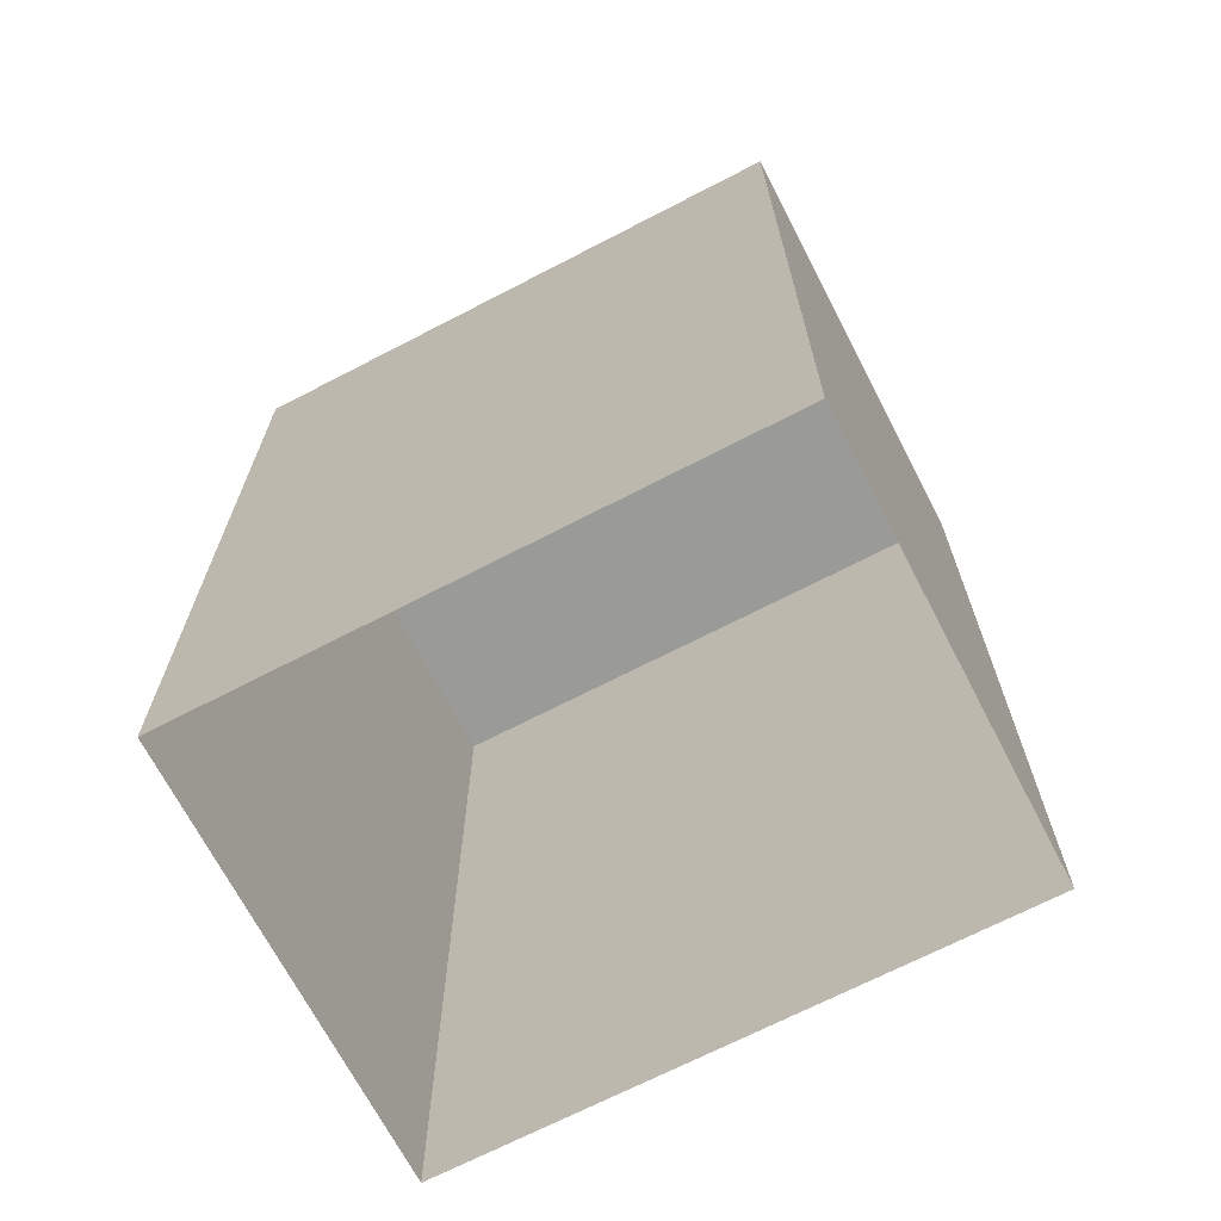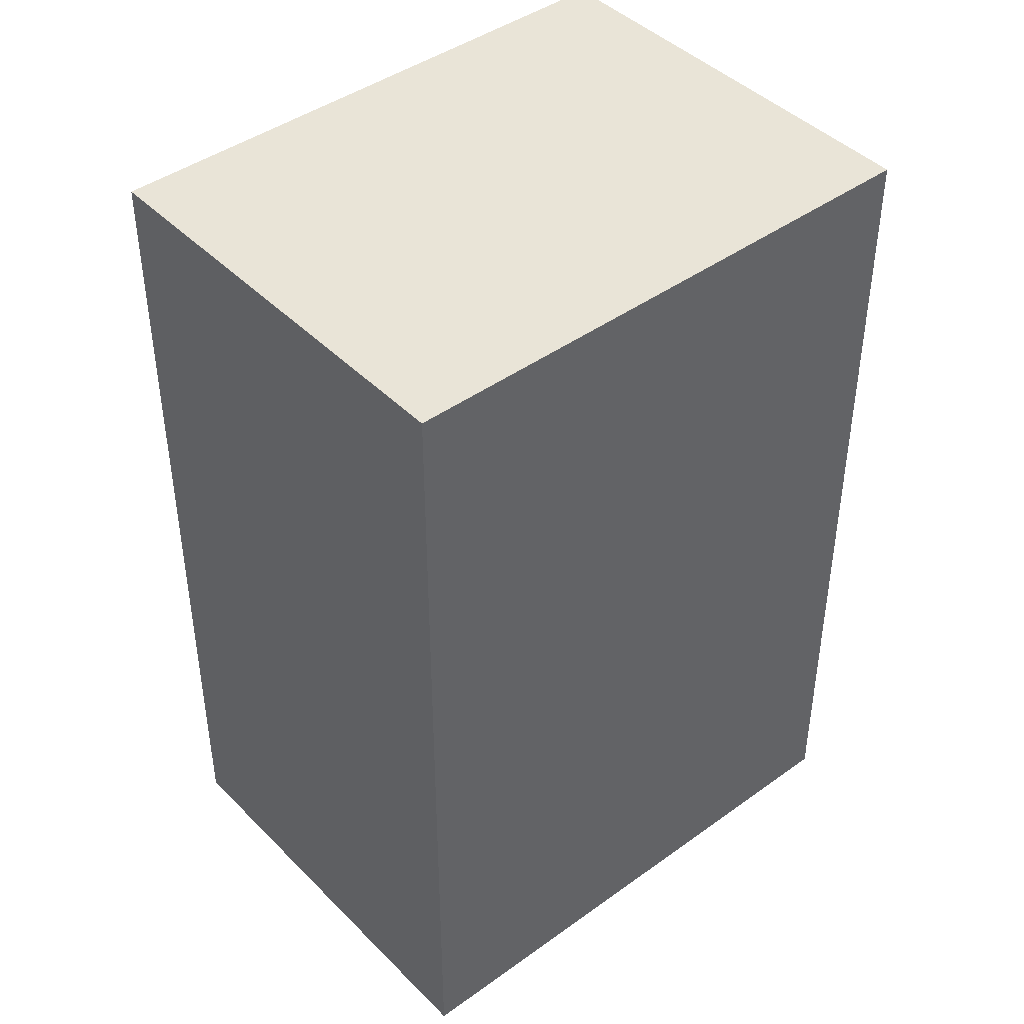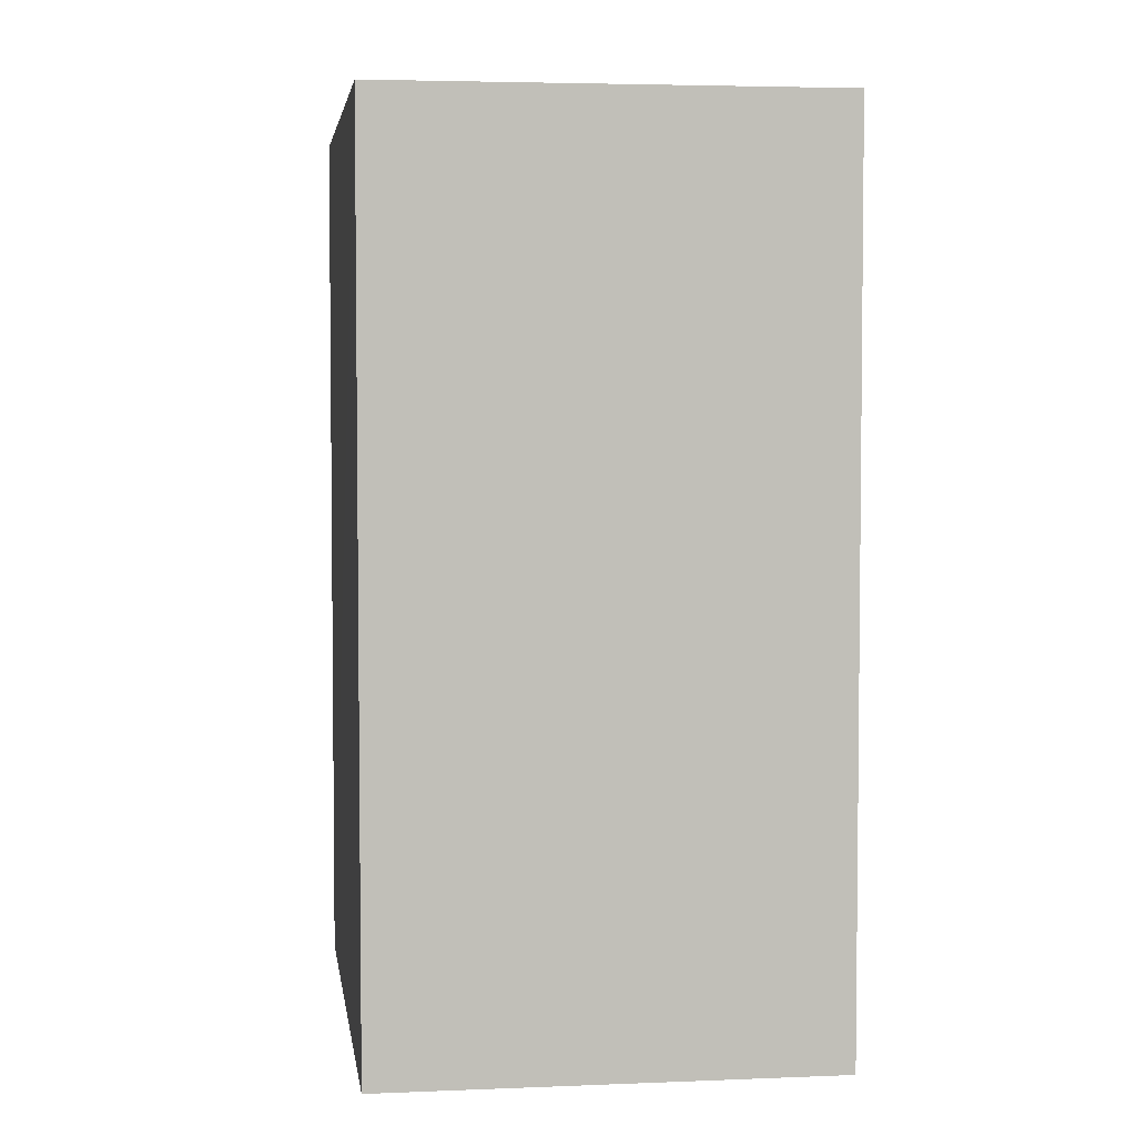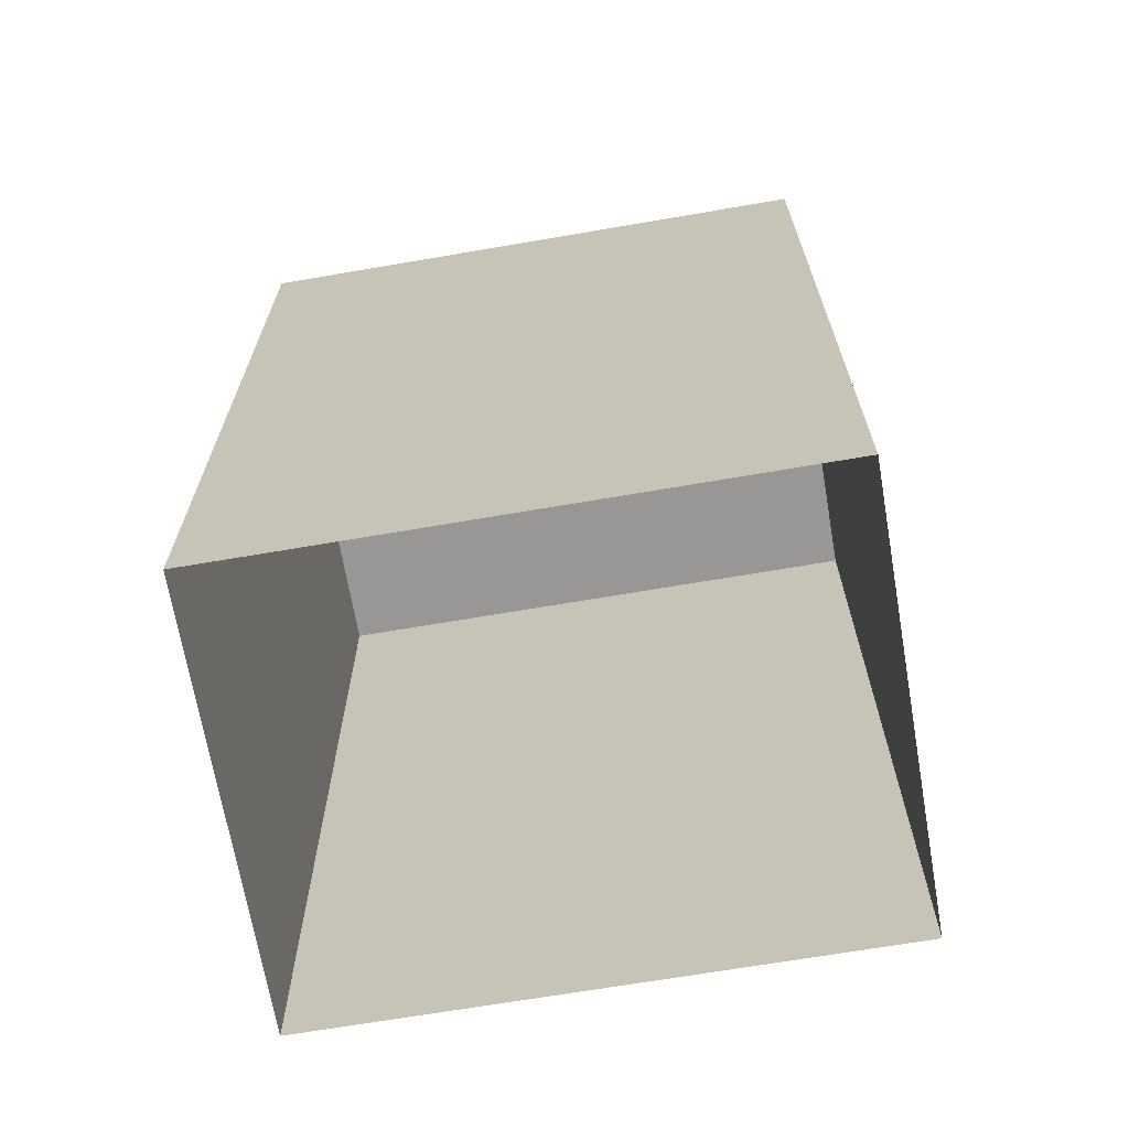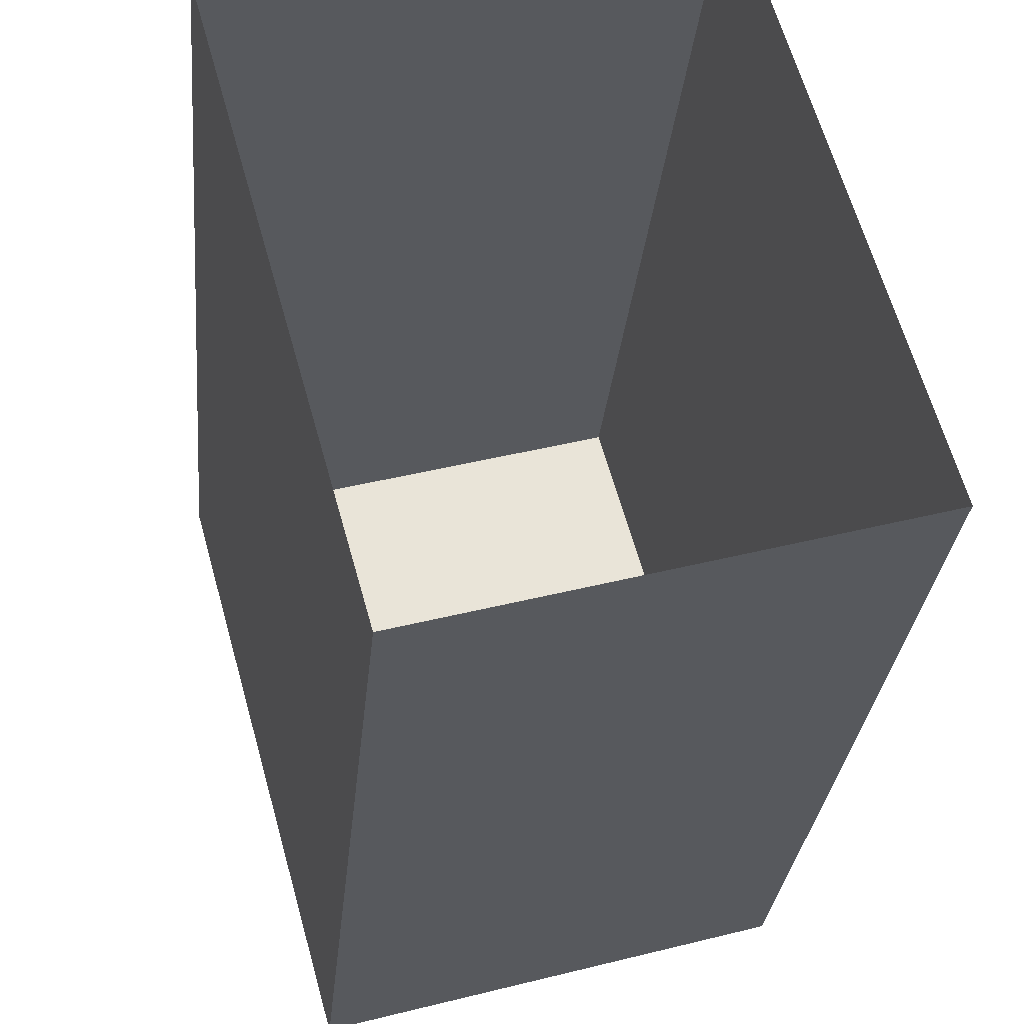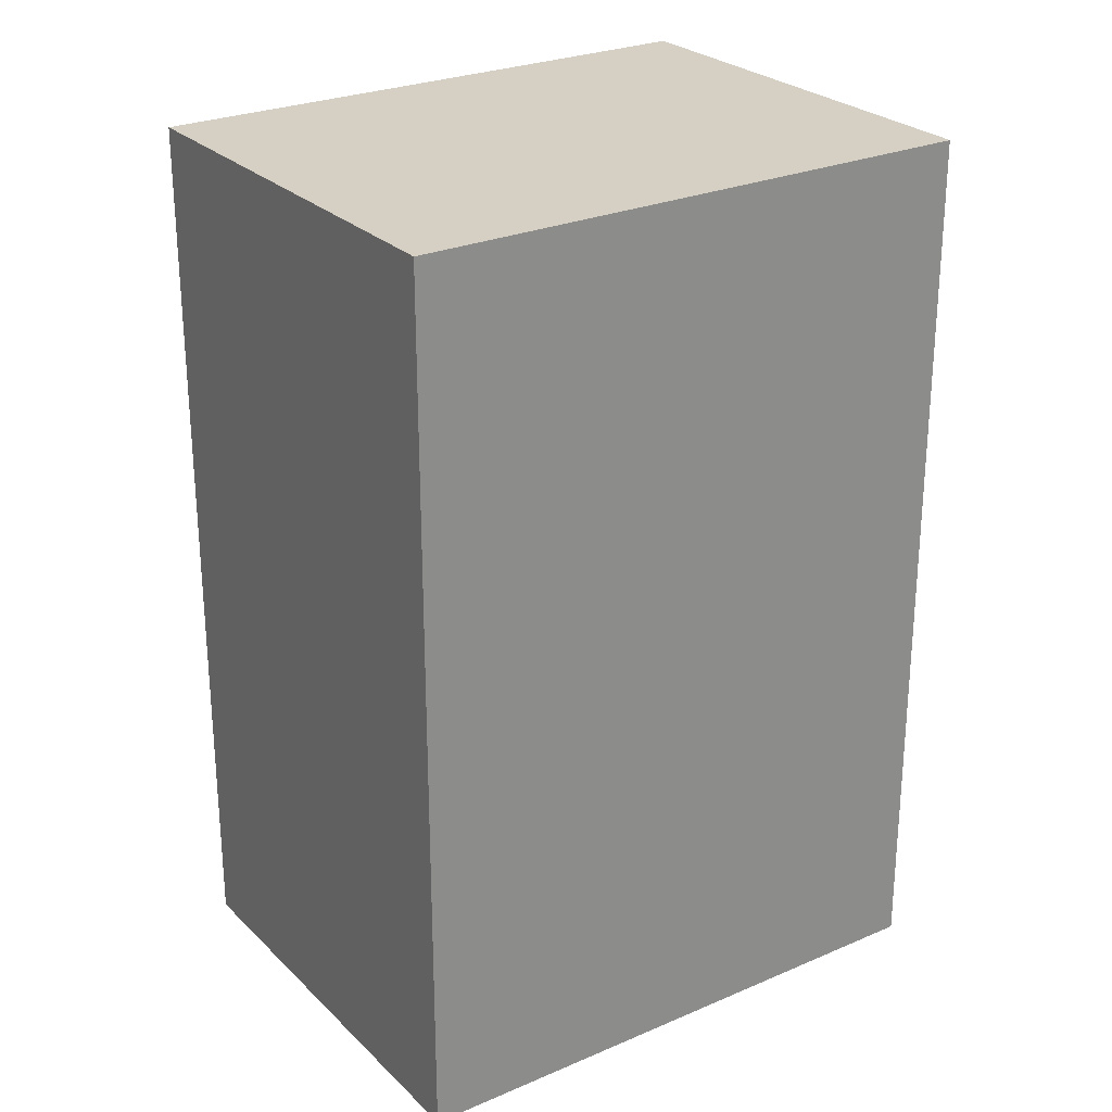
<metadata>
{"format":"obj","ext":"obj","renderer":"f3d","projection":"perspective","resolution":1024,"background":"white","views":[{"elev":-69.2,"azim":-78.2,"up":"+Z"},{"elev":43.3,"azim":33.9,"up":"+Z"},{"elev":4.1,"azim":-23.4,"up":"+Z"},{"elev":-68.3,"azim":84.1,"up":"+Z"},{"elev":-28.6,"azim":174.7,"up":"+Y"},{"elev":26.3,"azim":-139.9,"up":"+Z"}]}
</metadata>
<code>
v 1.265e+04 -1.491e+04 21.34
v 1.265e+04 -1.49e+04 21.34
v 1.265e+04 -1.491e+04 21.34
v 1.265e+04 -1.491e+04 21.34
v 1.265e+04 -1.491e+04 24.05
v 1.265e+04 -1.491e+04 24.05
v 1.265e+04 -1.491e+04 24.05
v 1.265e+04 -1.49e+04 24.05
f 1 2 3
f 4 1 3
f 5 6 7
f 8 5 7
f 6 4 3
f 7 6 3
f 5 1 4
f 6 5 4
f 5 2 1
f 5 8 2
f 8 3 2
f 8 7 3

</code>
